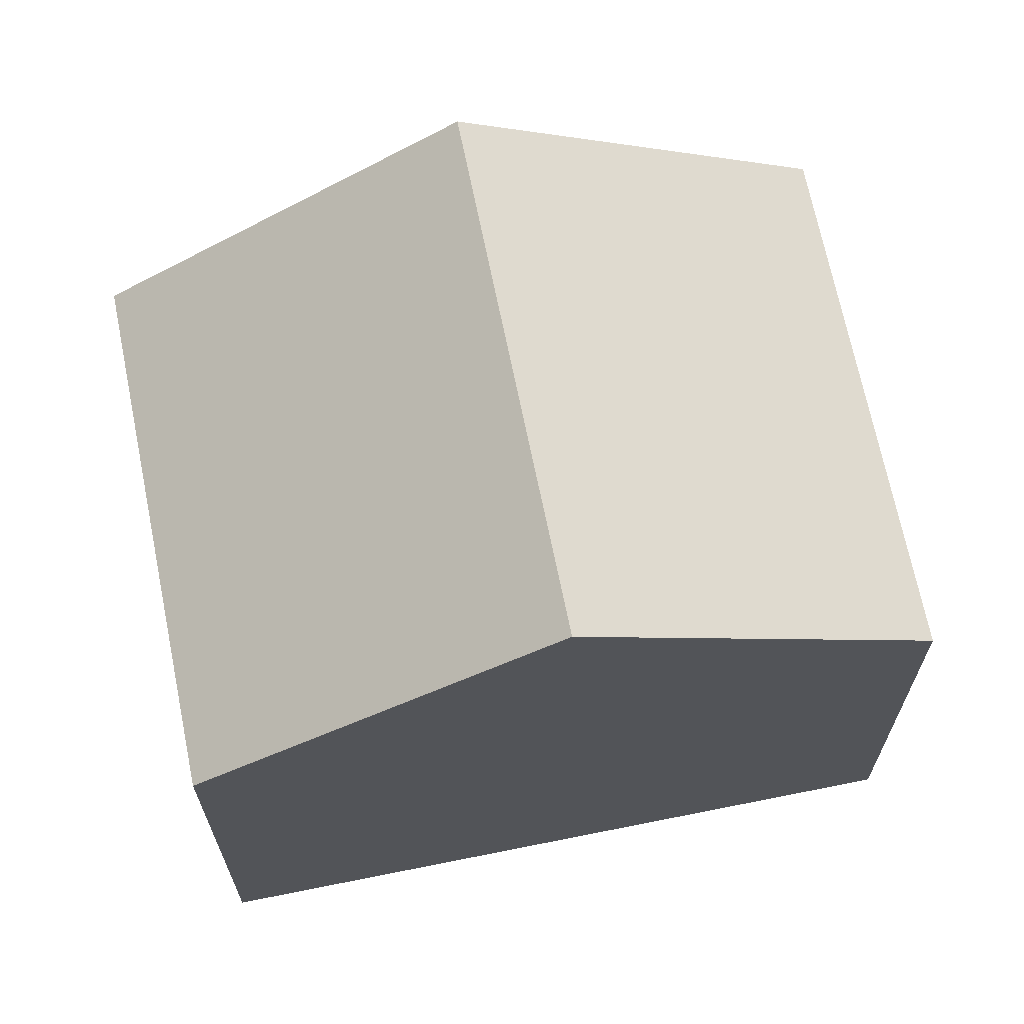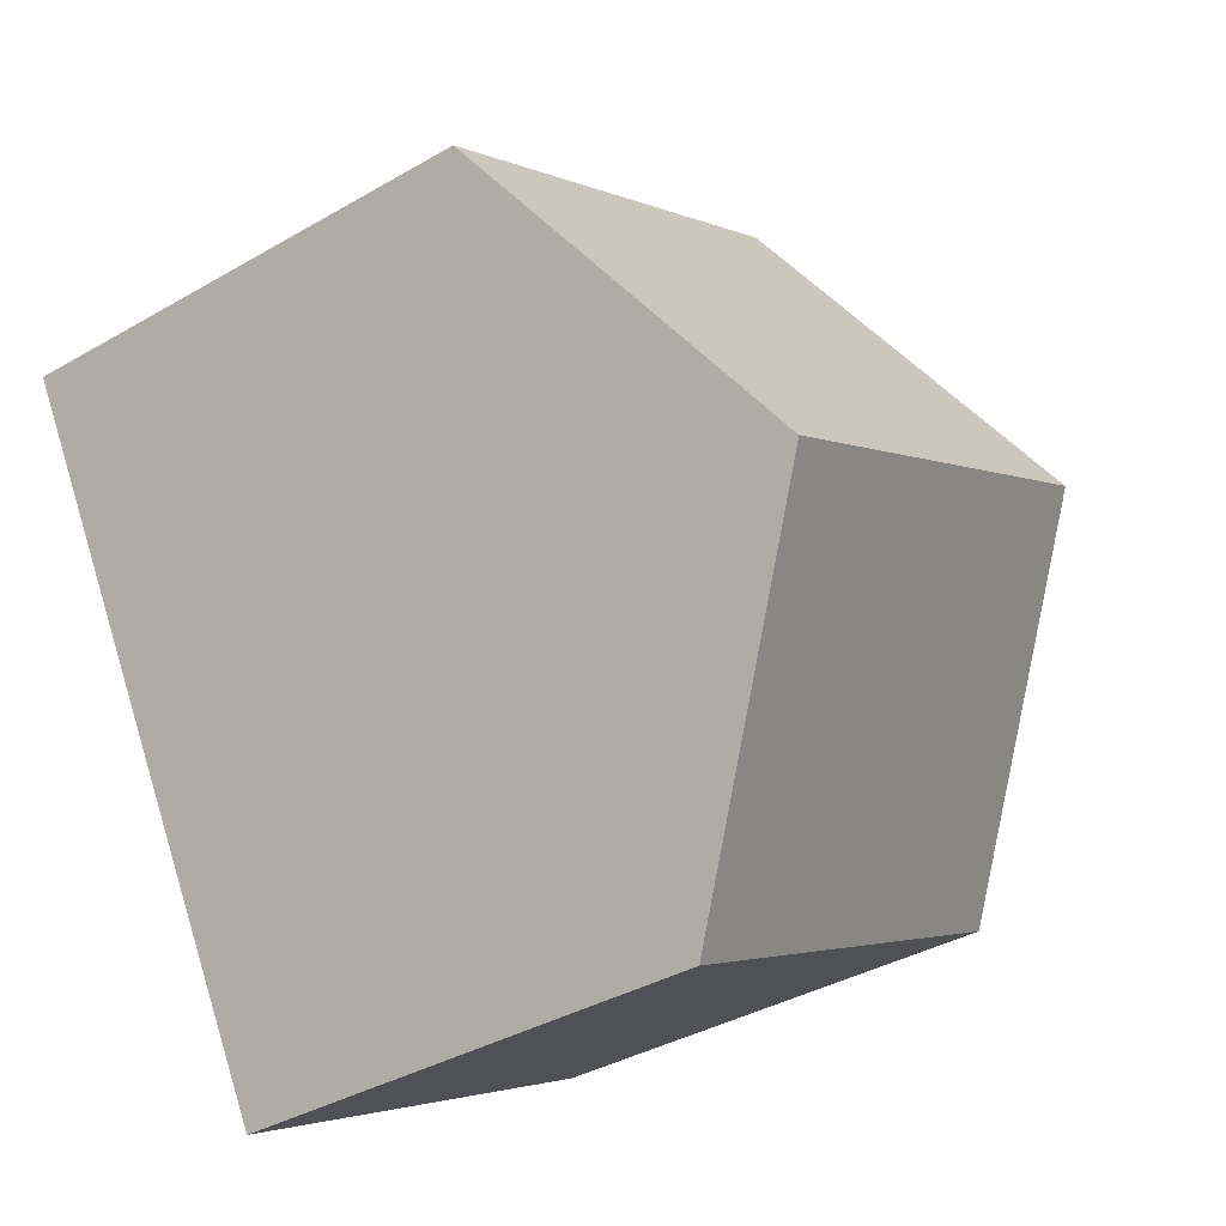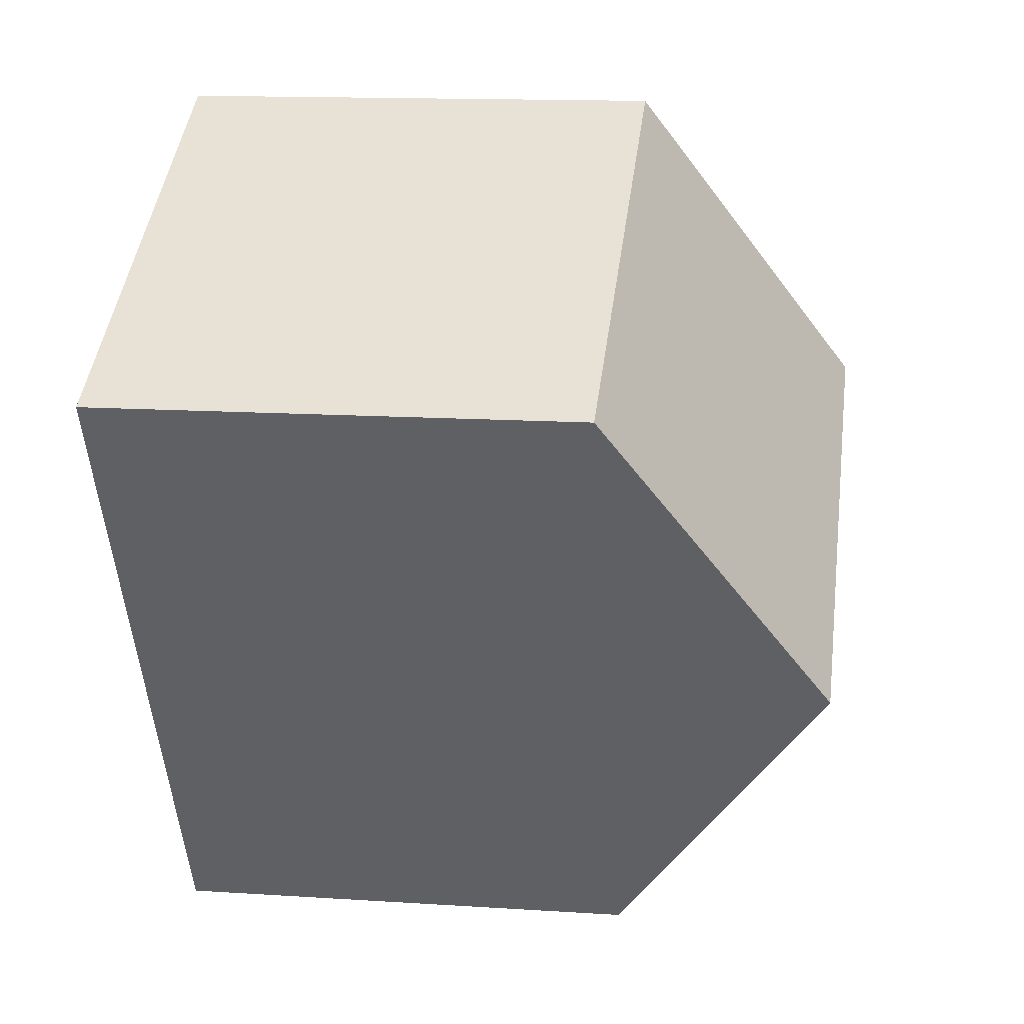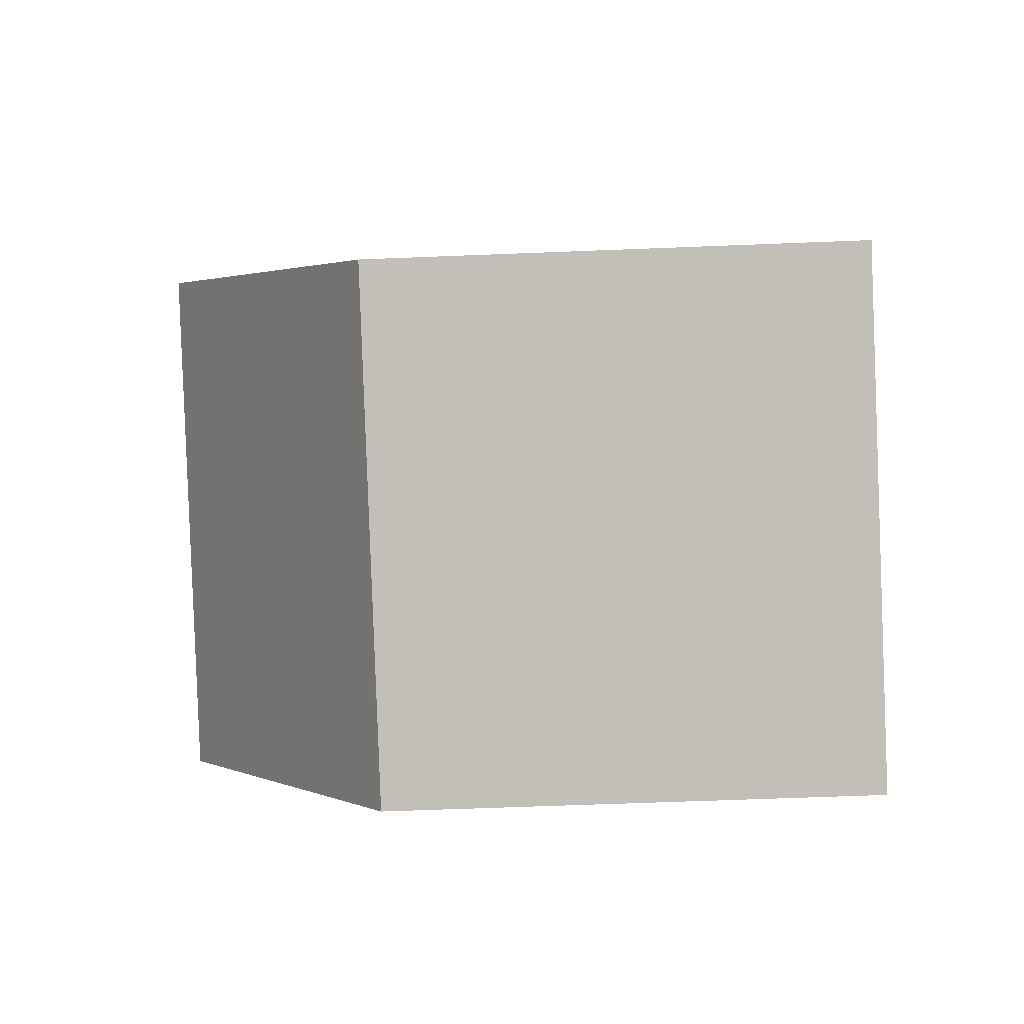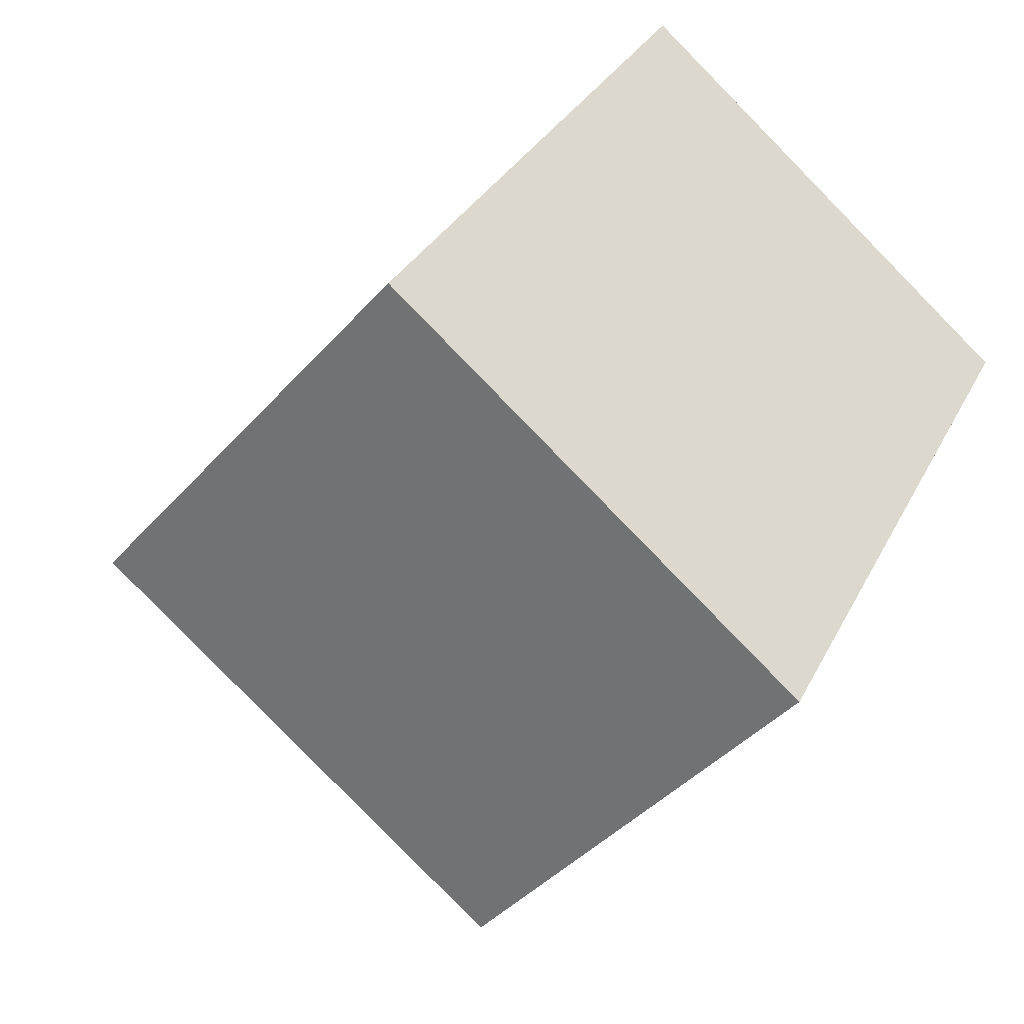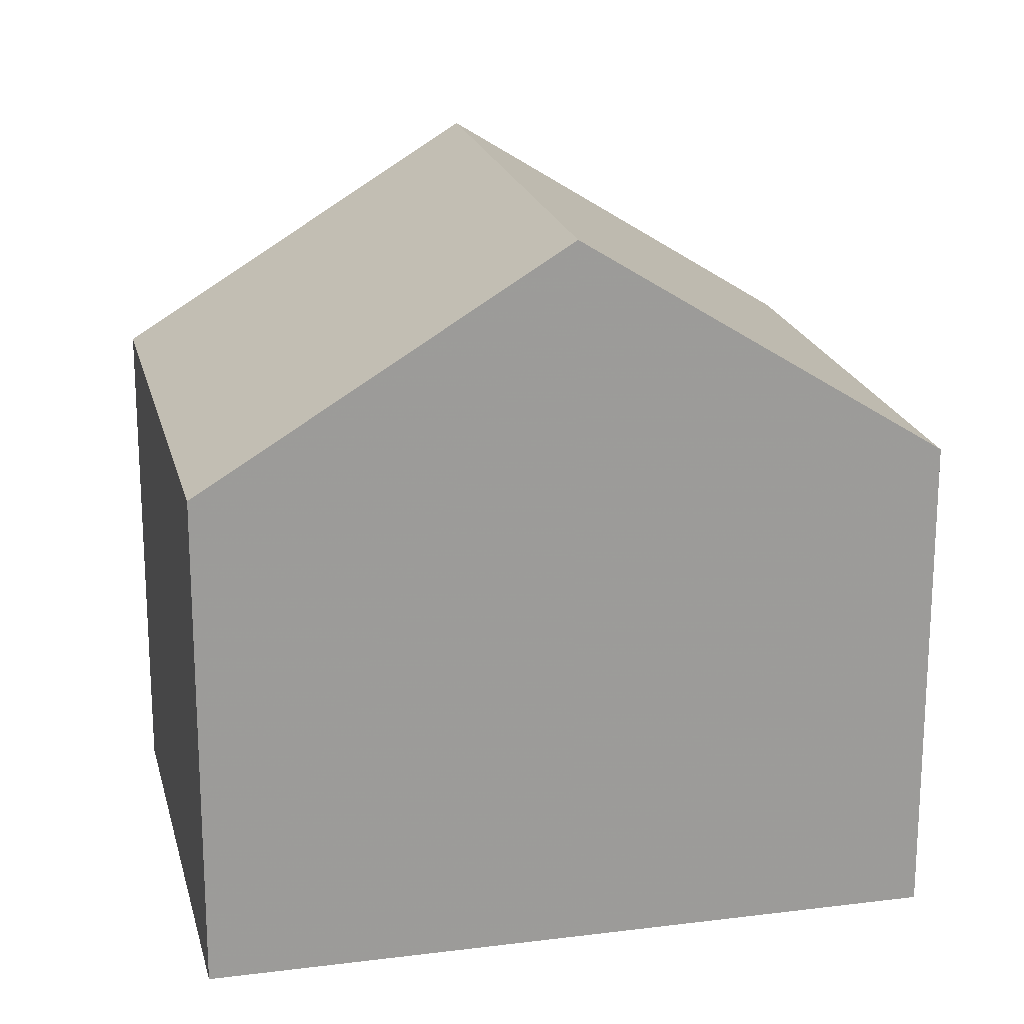
<metadata>
{"format":"obj","ext":"obj","renderer":"f3d","projection":"perspective","resolution":1024,"background":"white","views":[{"elev":68.4,"azim":107.4,"up":"+Z"},{"elev":-37.2,"azim":-53.2,"up":"+Y"},{"elev":14.1,"azim":-81.8,"up":"+Y"},{"elev":-58.1,"azim":92.4,"up":"+Y"},{"elev":-40.9,"azim":143.0,"up":"+Y"},{"elev":20.1,"azim":-74.3,"up":"+Z"}]}
</metadata>
<code>
v -1906 -1054 5.786
v -1911 -1057 5.777
v -1915 -1049 5.853
v -1910 -1046 5.871
v -1908 -1050 8.501
v -1913 -1053 8.489
v -1913 -1053 8.489
v -1908 -1050 8.501
v -1913 -1053 8.489
v -1908 -1050 8.501
v -1910 -1046 5.872
v -1915 -1049 5.854
v -1913 -1053 8.489
v -1911 -1057 5.777
v -1915 -1049 5.853
v -1915 -1049 5.854
v -1908 -1050 8.501
v -1906 -1054 5.786
v -1910 -1046 5.871
v -1910 -1046 5.872
v -1911 -1057 5.831
v -1911 -1057 5.831
v -1906 -1054 5.84
v -1906 -1054 5.84
v -1906 -1054 5.786
v -1906 -1054 5.786
v -1906 -1054 0
v -1906 -1054 8.882e-16
v -1911 -1057 5.831
v -1911 -1057 5.777
v -1911 -1057 0
v -1911 -1057 8.882e-16
v -1915 -1049 5.853
v -1915 -1049 5.853
v -1915 -1049 8.882e-16
v -1915 -1049 0
v -1910 -1046 5.872
v -1910 -1046 5.871
v -1910 -1046 0
v -1910 -1046 0
v -1906 -1054 5.84
v -1908 -1050 8.501
v -1908 -1050 0
v -1906 -1054 0
v -1915 -1049 5.854
v -1913 -1053 8.489
v -1913 -1053 0
v -1915 -1049 0
v -1908 -1050 8.501
v -1910 -1046 5.872
v -1910 -1046 0
v -1908 -1050 0
v -1915 -1049 5.853
v -1915 -1049 5.854
v -1915 -1049 0
v -1915 -1049 8.882e-16
v -1911 -1057 5.777
v -1911 -1057 5.777
v -1911 -1057 0
v -1911 -1057 0
v -1910 -1046 5.871
v -1915 -1049 5.853
v -1915 -1049 0
v -1910 -1046 -8.882e-16
v -1911 -1057 5.777
v -1906 -1054 5.786
v -1906 -1054 8.882e-16
v -1911 -1057 0
v -1910 -1046 5.871
v -1910 -1046 5.871
v -1910 -1046 -8.882e-16
v -1910 -1046 0
v -1913 -1053 8.489
v -1911 -1057 5.831
v -1911 -1057 8.882e-16
v -1913 -1053 0
v -1906 -1054 5.786
v -1906 -1054 5.84
v -1906 -1054 0
v -1906 -1054 0
v -1915 -1049 0
v -1910 -1046 0
v -1906 -1054 0
v -1911 -1057 0
f 22 14 2 21
f 16 12 3 15
f 13 9 12 16
f 23 18 14 22
f 20 16 15 19
f 17 13 16 20
f 24 1 18 23
f 19 4 11 20
f 20 11 10 17
f 21 6 7 22
f 22 7 8 23
f 23 8 5 24
f 26 27 28 25
f 30 31 32 29
f 34 35 36 33
f 38 39 40 37
f 42 43 44 41
f 46 47 48 45
f 50 51 52 49
f 54 55 56 53
f 58 59 60 57
f 62 63 64 61
f 66 67 68 65
f 70 71 72 69
f 74 75 76 73
f 78 79 80 77
f 82 83 84 81

</code>
